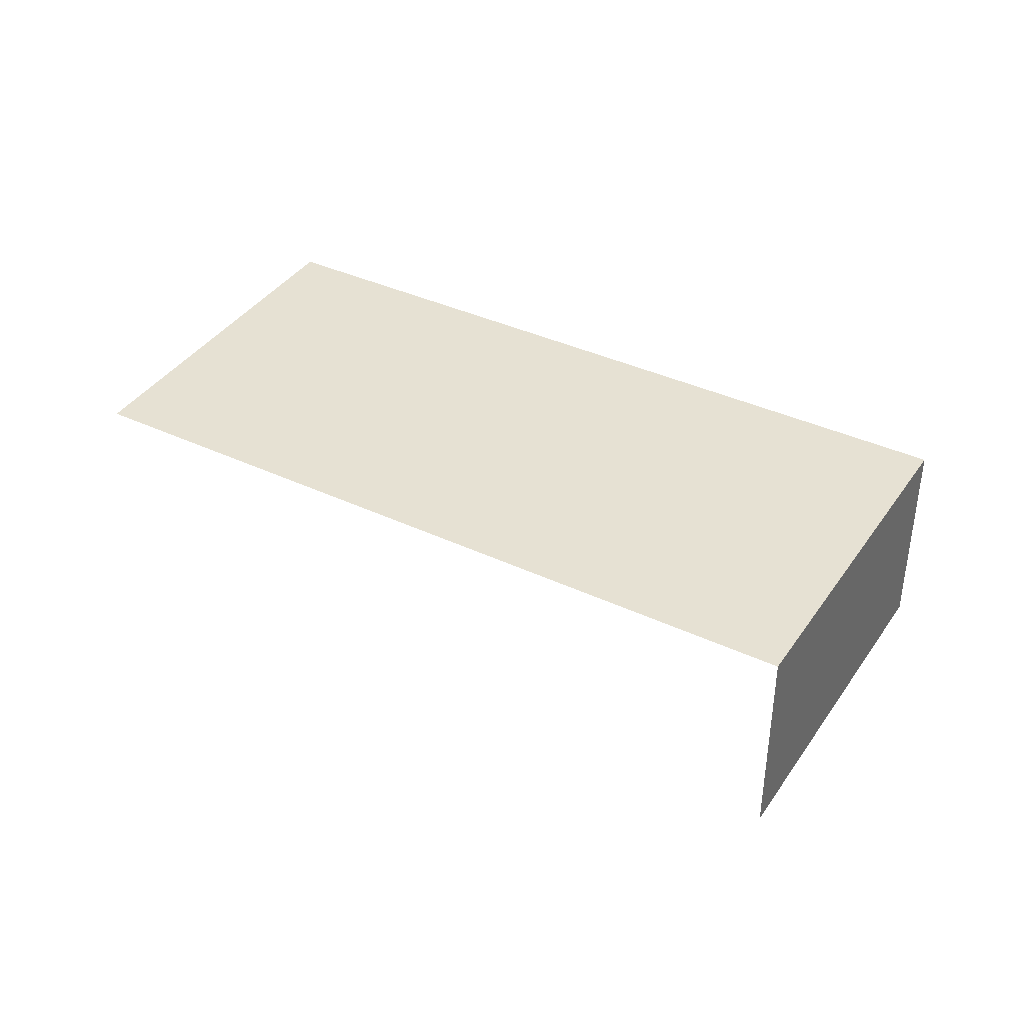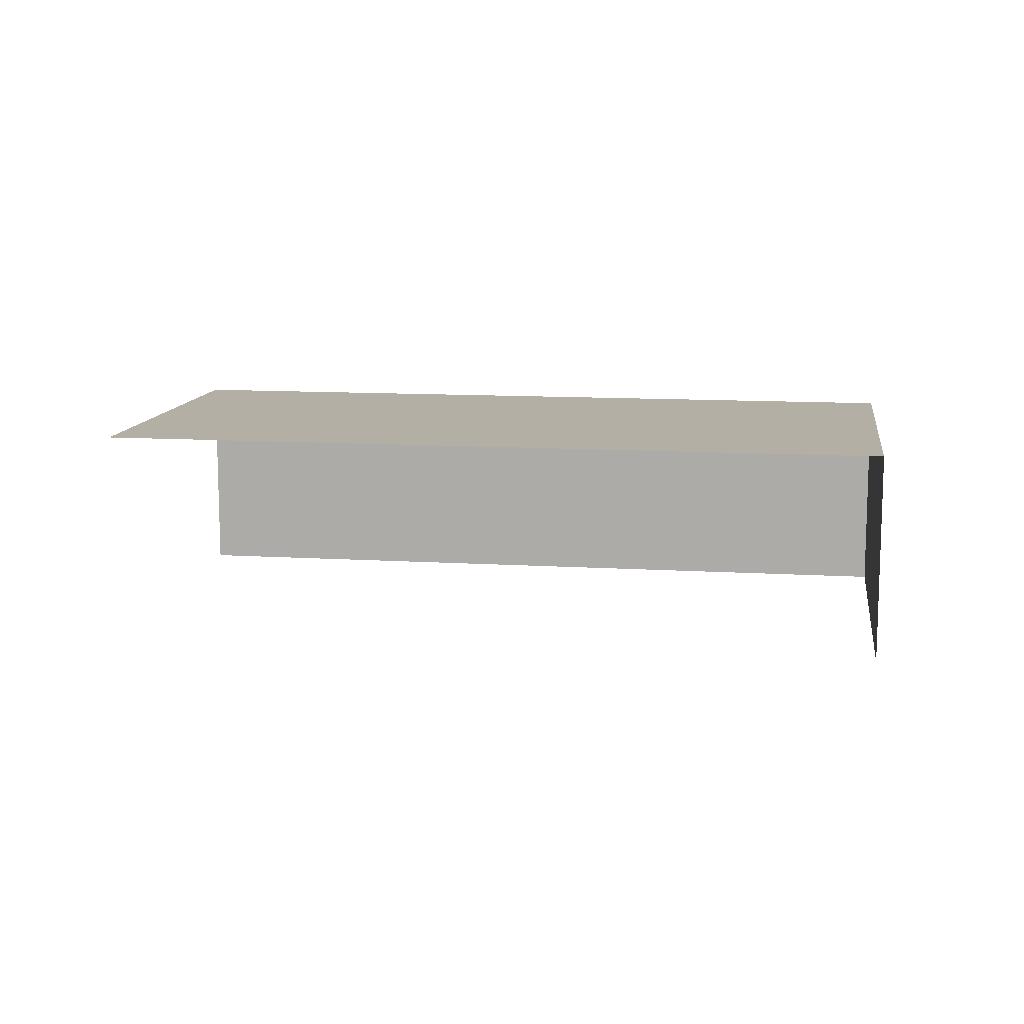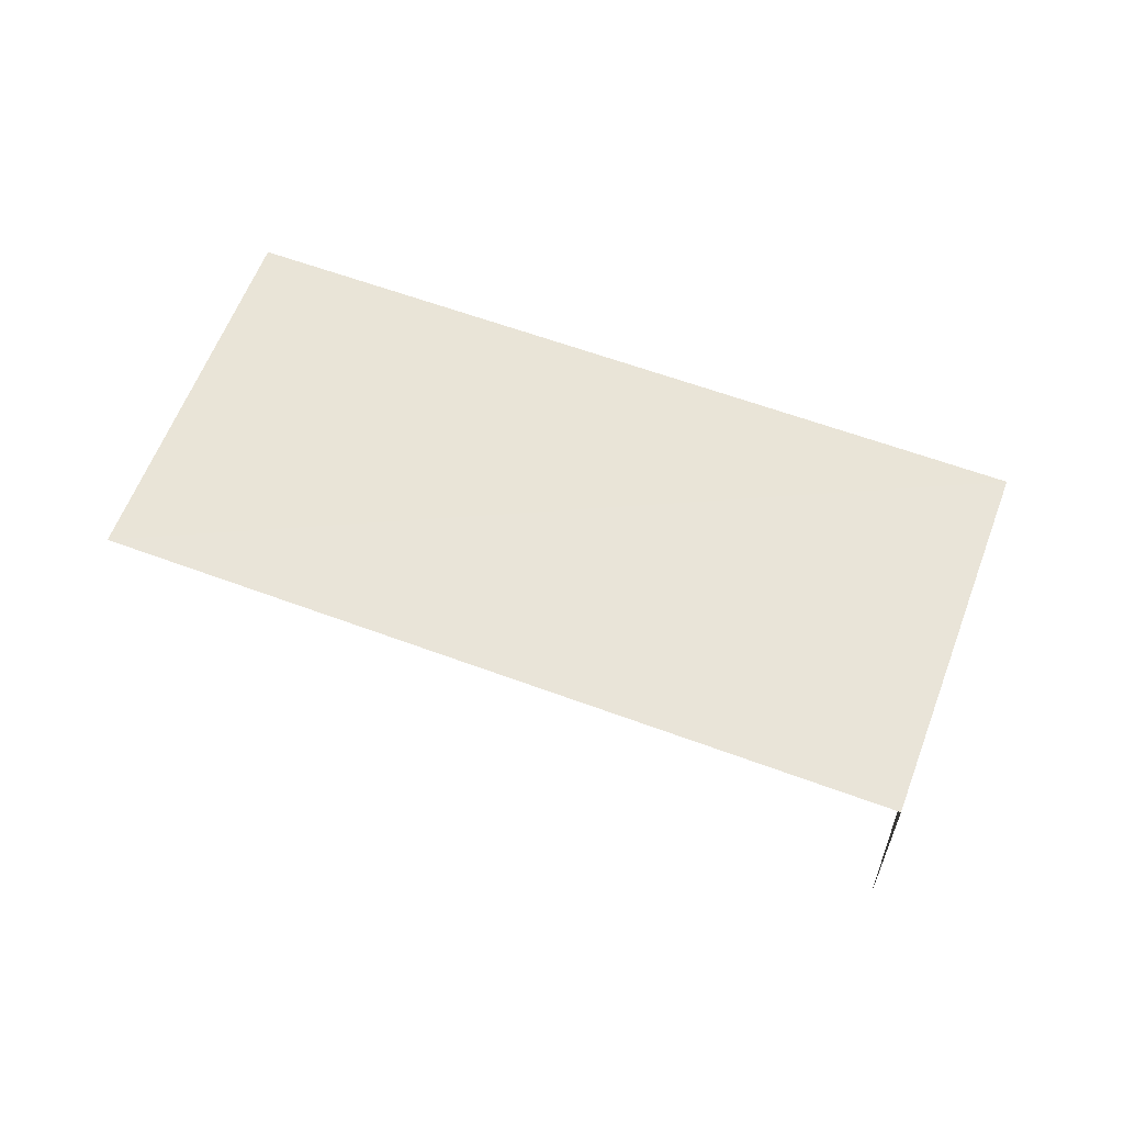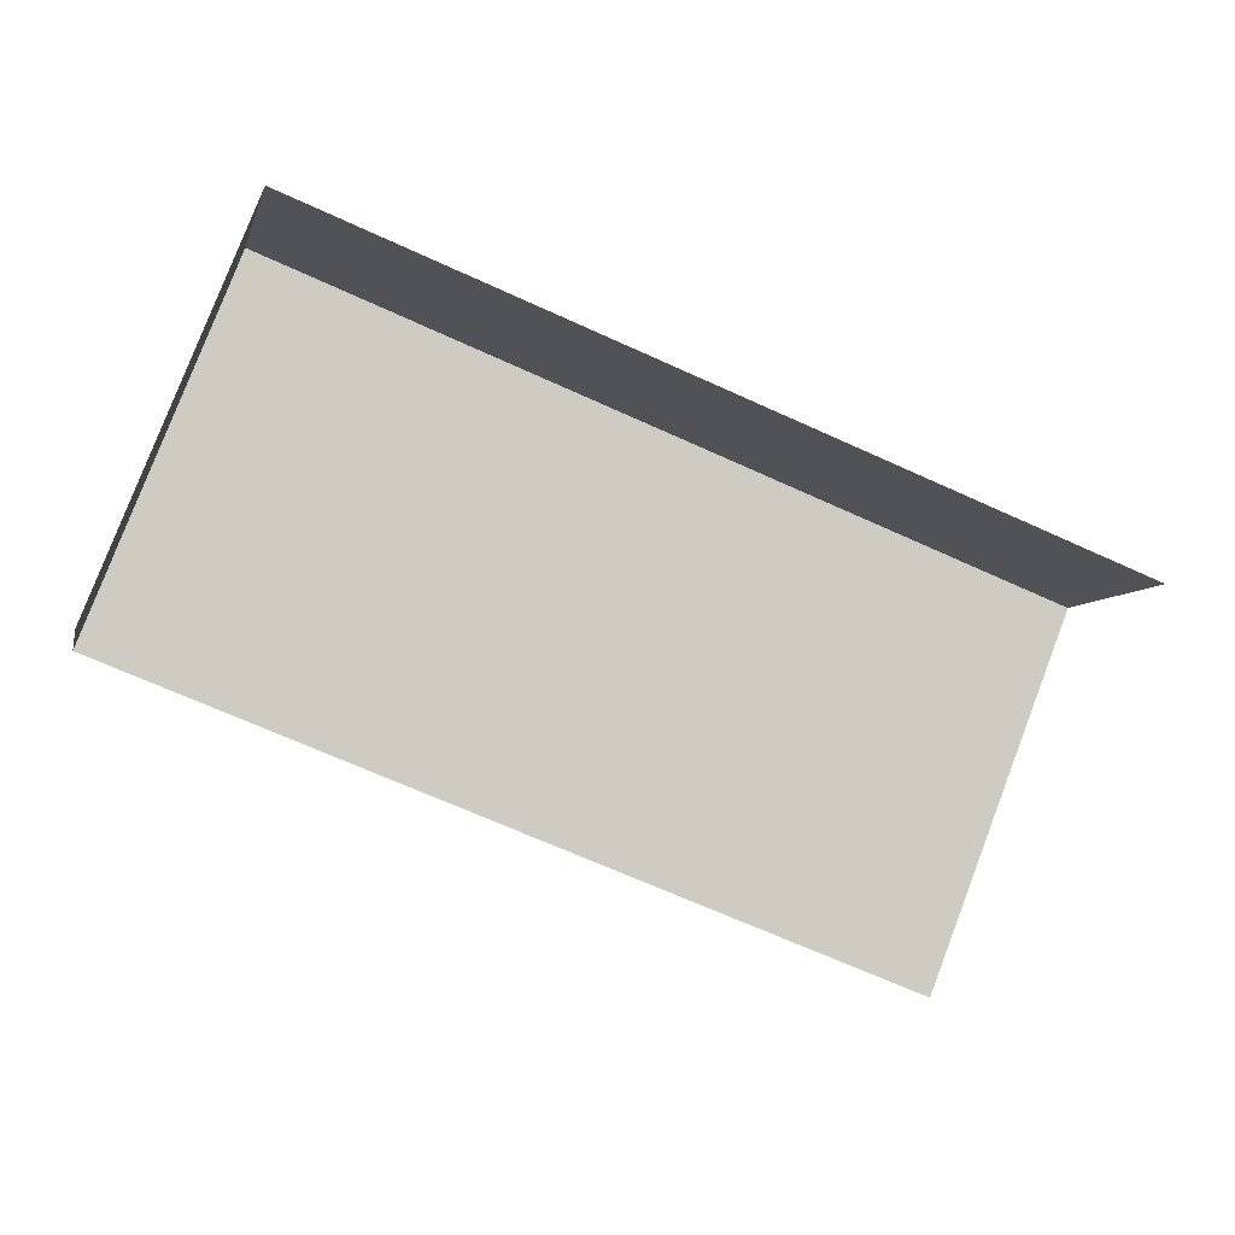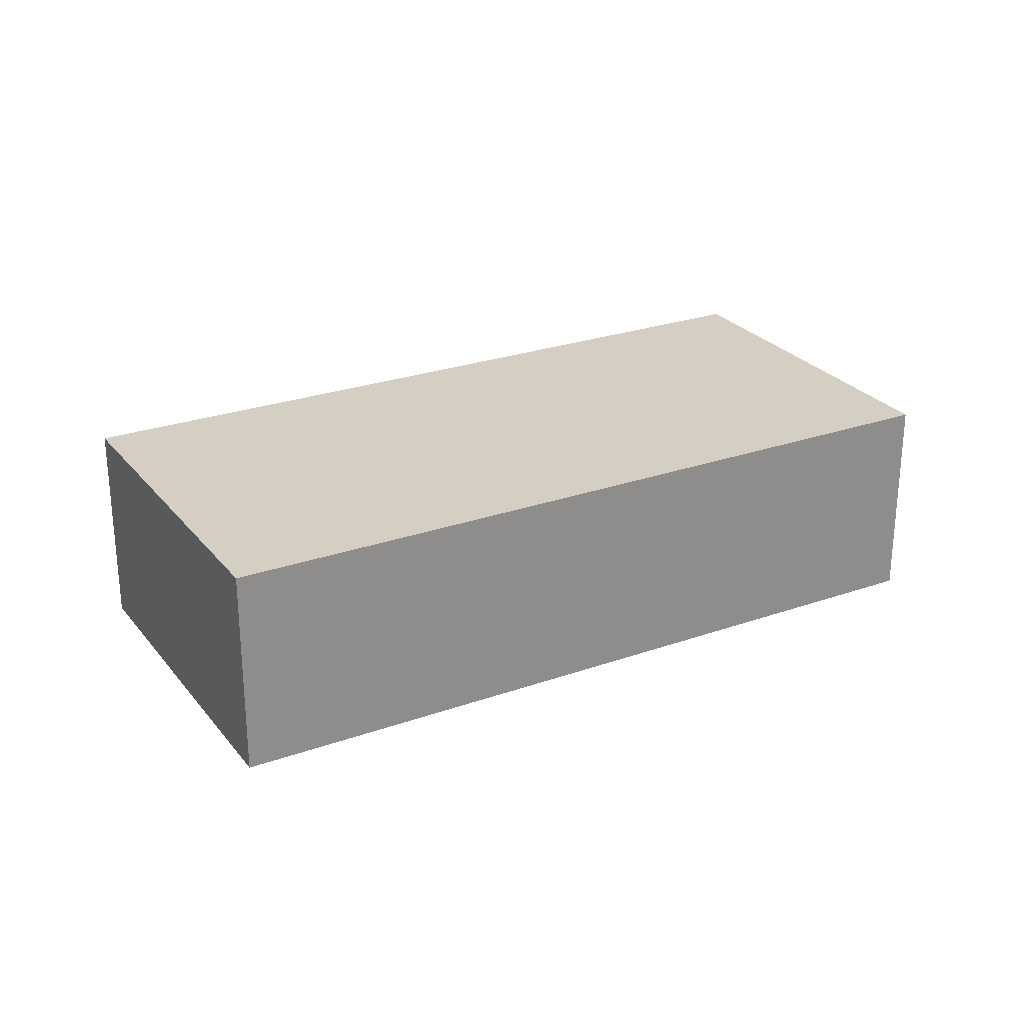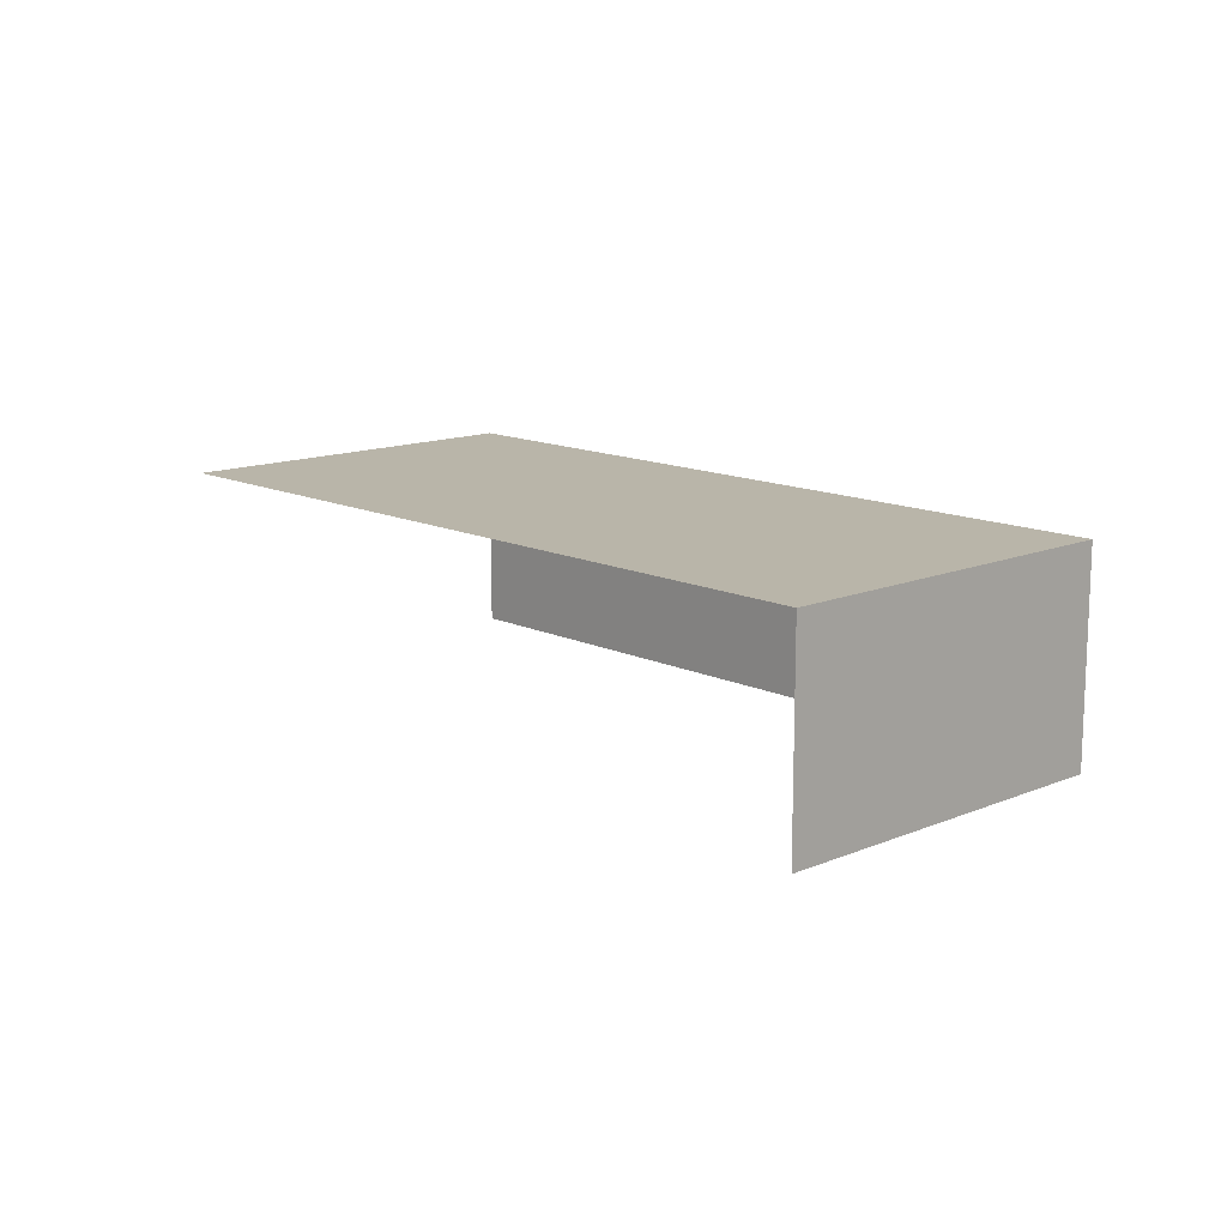
<metadata>
{"format":"obj","ext":"obj","renderer":"f3d","projection":"perspective","resolution":1024,"background":"white","views":[{"elev":38.6,"azim":52.0,"up":"+Z"},{"elev":11.4,"azim":30.0,"up":"+Z"},{"elev":60.8,"azim":42.2,"up":"+Z"},{"elev":-5.3,"azim":167.7,"up":"+Y"},{"elev":25.9,"azim":172.2,"up":"+Z"},{"elev":13.4,"azim":68.3,"up":"+Z"}]}
</metadata>
<code>
v -2.199e+05 -1.24e+05 31.88
v -2.199e+05 -1.24e+05 31.88
v -2.199e+05 -1.24e+05 31.88
v -2.199e+05 -1.24e+05 31.88
v -2.199e+05 -1.24e+05 33.34
v -2.199e+05 -1.24e+05 33.34
v -2.199e+05 -1.24e+05 33.34
v -2.199e+05 -1.24e+05 33.34
f 1 2 3
f 4 1 3
f 7 3 2
f 8 7 2
f 6 4 3
f 7 6 3
f 5 6 7
f 8 5 7
f 6 1 4
f 6 5 1
f 5 2 1
f 5 8 2

</code>
